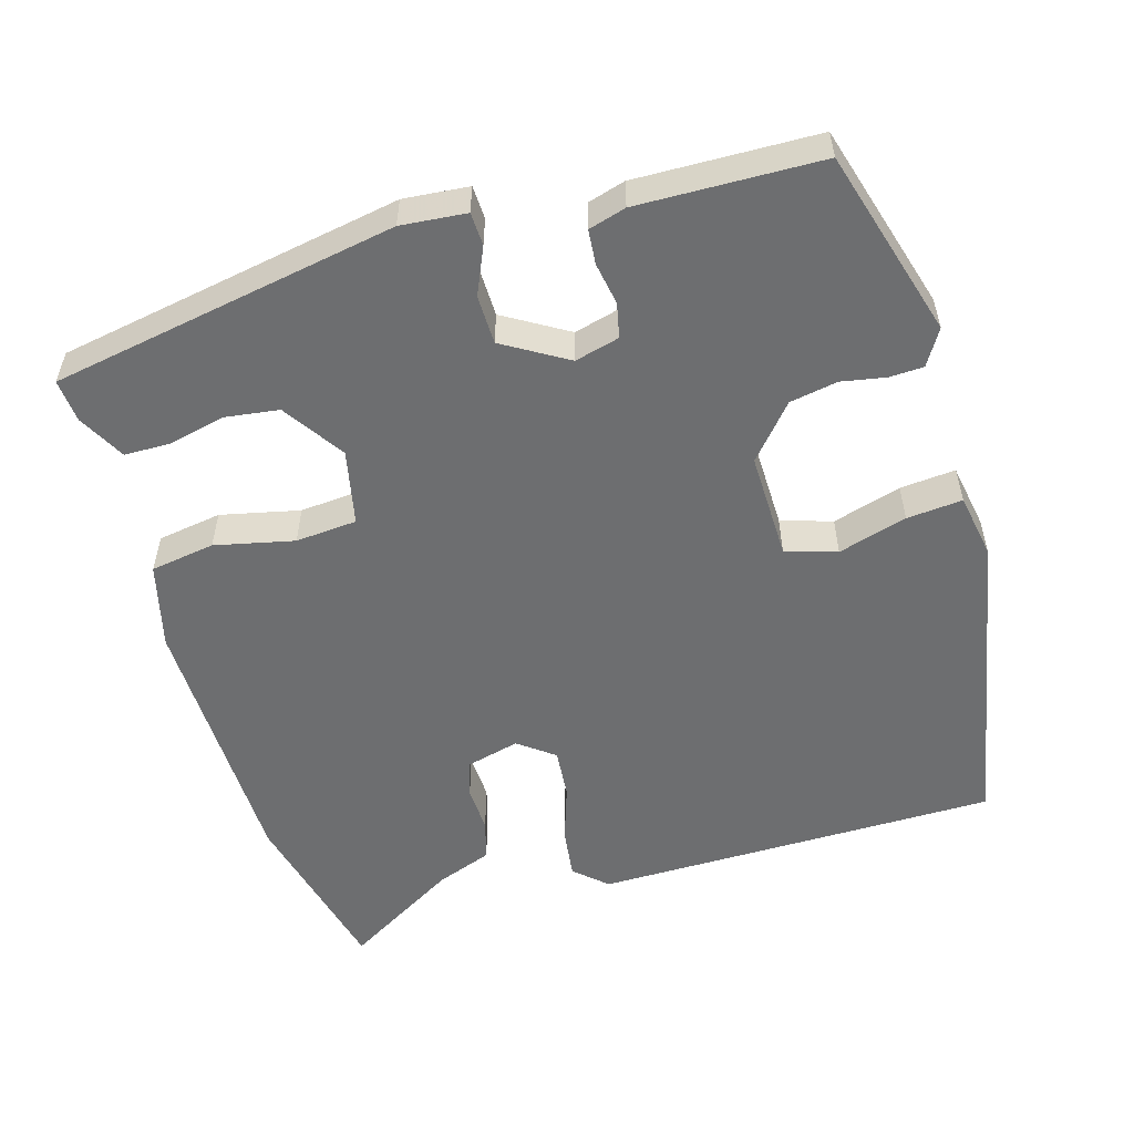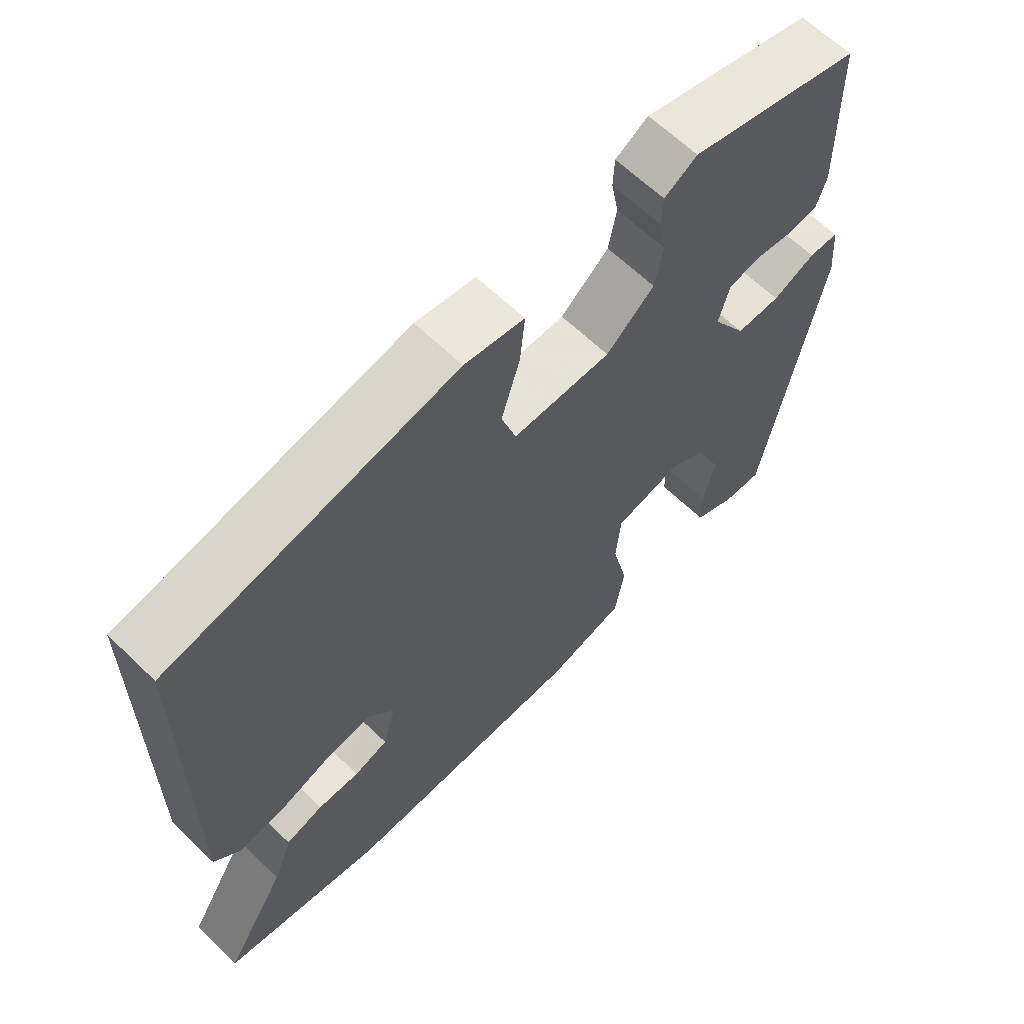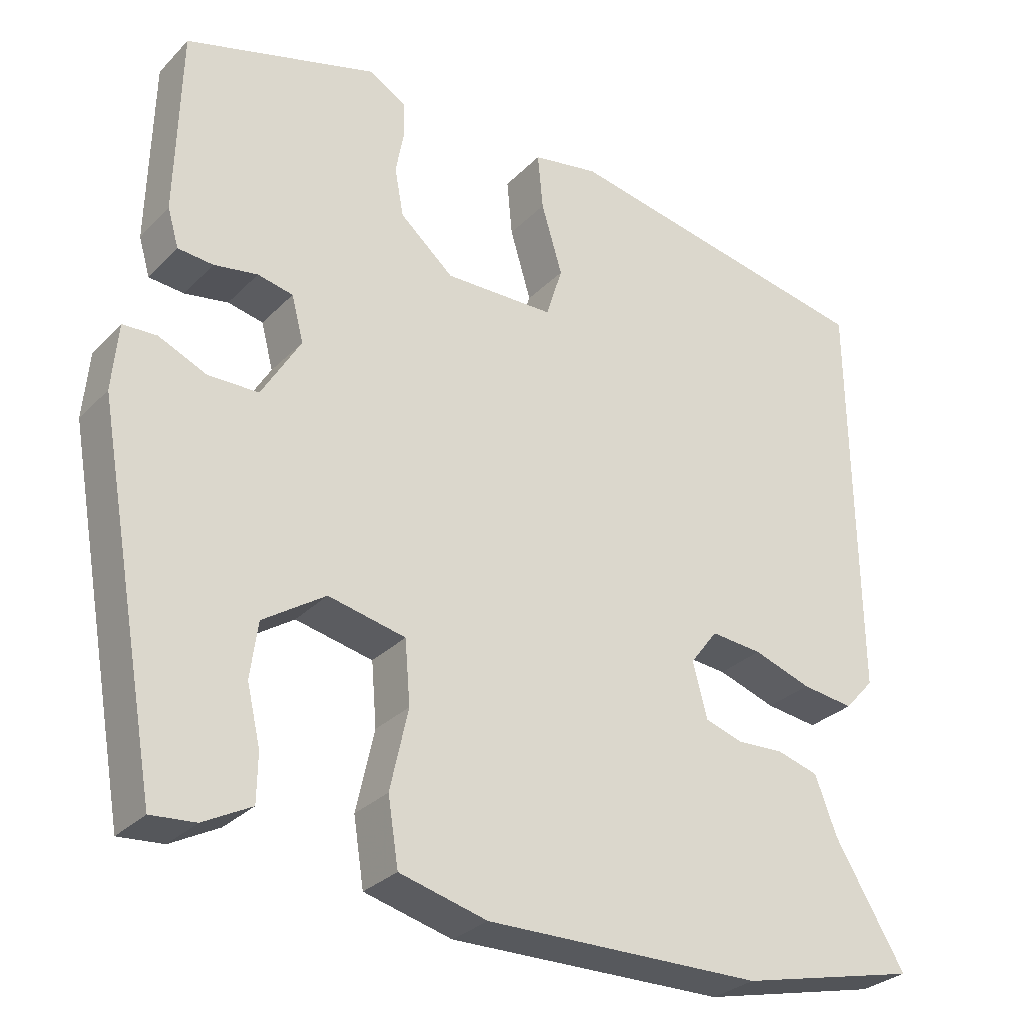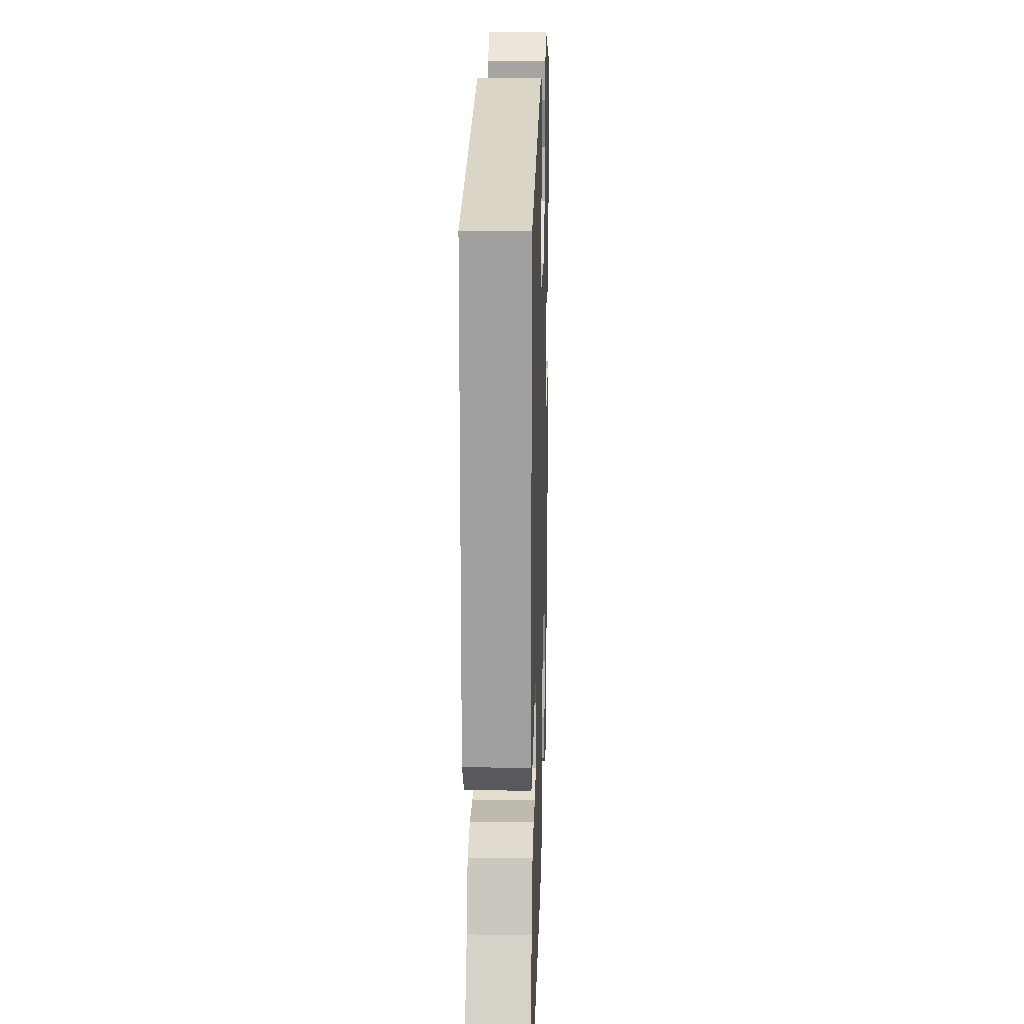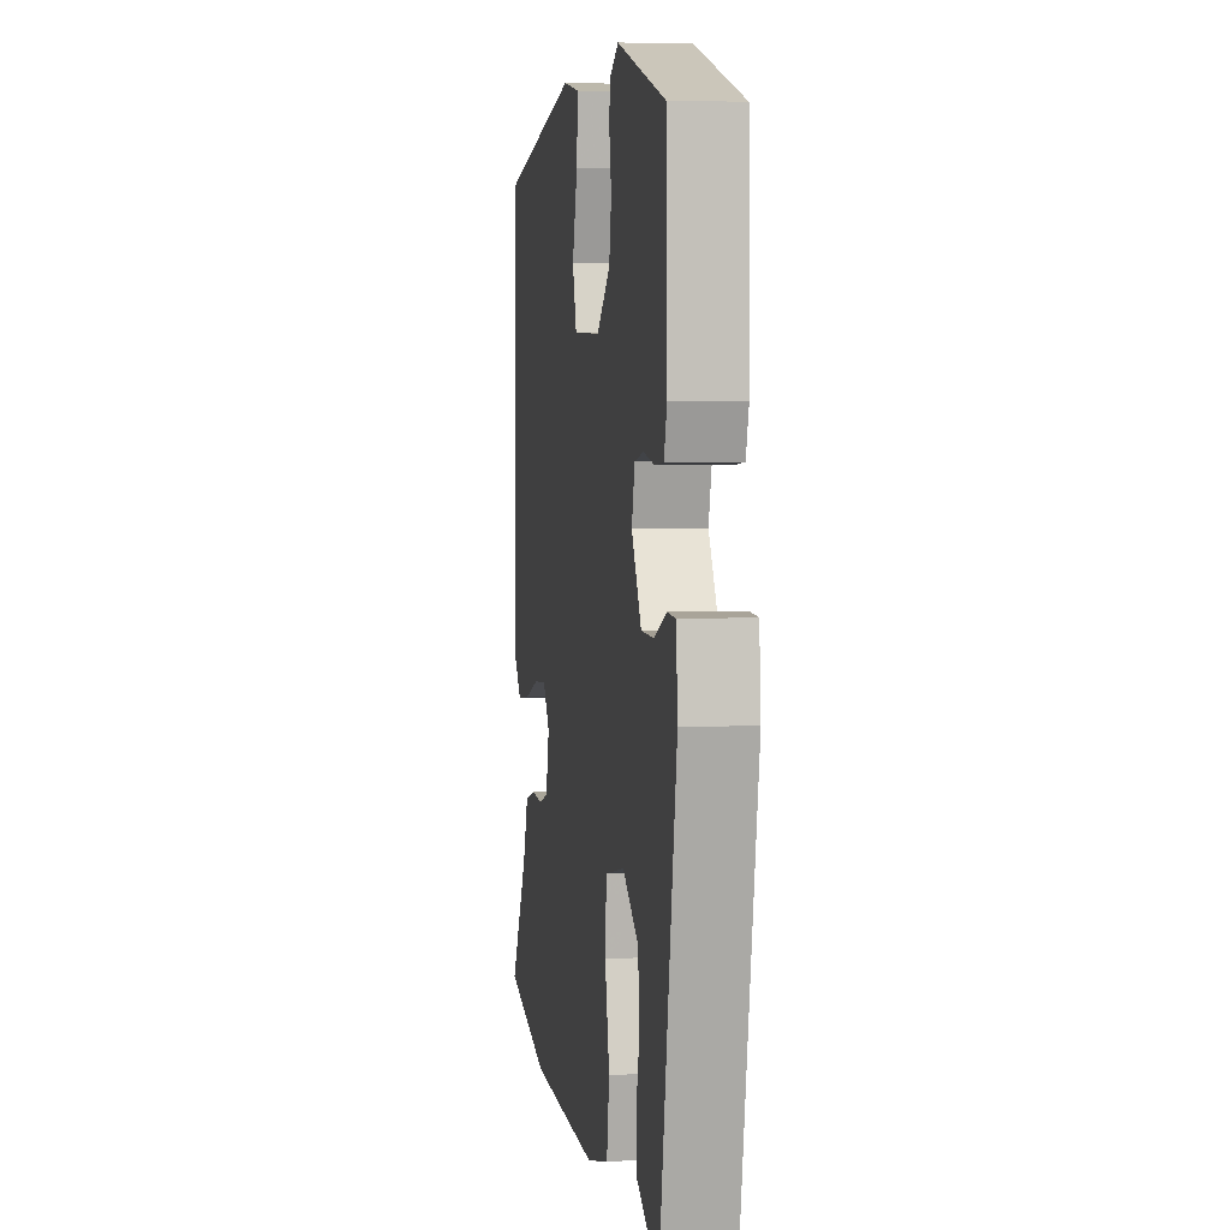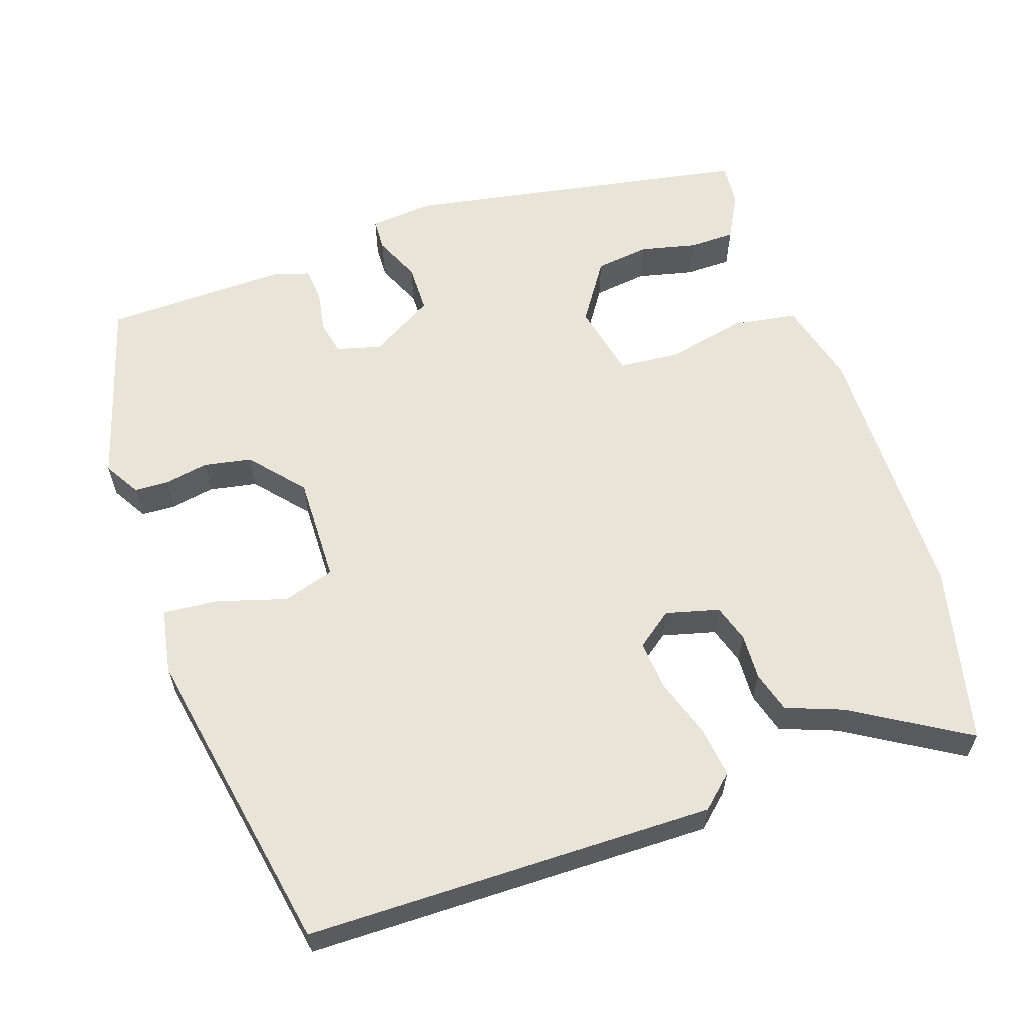
<metadata>
{"format":"obj","ext":"obj","renderer":"f3d","projection":"perspective","resolution":1024,"background":"white","views":[{"elev":-54.2,"azim":-73.7,"up":"+Y"},{"elev":64.0,"azim":134.2,"up":"+Z"},{"elev":-29.7,"azim":-35.0,"up":"+Z"},{"elev":18.5,"azim":91.7,"up":"+Z"},{"elev":4.7,"azim":-98.9,"up":"+Z"},{"elev":59.8,"azim":71.3,"up":"+Y"}]}
</metadata>
<code>
v 0.541 0.07 0.456
v 0.546 0.07 -0.098
v 0.506 0.07 -0.142
v 0.436 0.07 -0.133
v 0.358 0.07 -0.107
v 0.289 0.07 -0.101
v 0.252 0.07 -0.15
v 0.271 0.07 -0.223
v 0.322 0.07 -0.239
v 0.385 0.07 -0.236
v 0.441 0.07 -0.252
v 0.47 0.07 -0.329
v 0.564 0.07 -0.485
v 0.322 0.07 -0.542
v -0.049 0.07 -0.548
v -0.166 0.07 -0.518
v -0.18 0.07 -0.43
v -0.156 0.07 -0.322
v -0.163 0.07 -0.238
v -0.266 0.07 -0.216
v -0.349 0.07 -0.271
v -0.359 0.07 -0.345
v -0.341 0.07 -0.422
v -0.342 0.07 -0.485
v -0.406 0.07 -0.519
v -0.465 0.07 -0.524
v -0.55 0.07 -0.051
v -0.542 0.07 0.038
v -0.497 0.07 0.04
v -0.433 0.07 0.012
v -0.366 0.07 0.013
v -0.314 0.07 0.1
v -0.33 0.07 0.161
v -0.377 0.07 0.171
v -0.435 0.07 0.161
v -0.482 0.07 0.165
v -0.497 0.07 0.216
v -0.491 0.07 0.465
v -0.234 0.07 0.54
v -0.185 0.07 0.511
v -0.183 0.07 0.464
v -0.194 0.07 0.404
v -0.182 0.07 0.339
v -0.11 0.07 0.277
v 0.037 0.07 0.28
v 0.059 0.07 0.35
v 0.031 0.07 0.444
v 0.024 0.07 0.52
v 0.113 0.07 0.536
v 0.541 0 0.456
v 0.546 0 -0.098
v 0.506 0 -0.142
v 0.436 0 -0.133
v 0.358 0 -0.107
v 0.289 0 -0.101
v 0.252 0 -0.15
v 0.271 0 -0.223
v 0.322 0 -0.239
v 0.385 0 -0.236
v 0.441 0 -0.252
v 0.47 0 -0.329
v 0.564 0 -0.485
v 0.322 0 -0.542
v -0.049 0 -0.548
v -0.166 0 -0.518
v -0.18 0 -0.43
v -0.156 0 -0.322
v -0.163 0 -0.238
v -0.266 0 -0.216
v -0.349 0 -0.271
v -0.359 0 -0.345
v -0.341 0 -0.422
v -0.342 0 -0.485
v -0.406 0 -0.519
v -0.465 0 -0.524
v -0.55 0 -0.051
v -0.542 0 0.038
v -0.497 0 0.04
v -0.433 0 0.012
v -0.366 0 0.013
v -0.314 0 0.1
v -0.33 0 0.161
v -0.377 0 0.171
v -0.435 0 0.161
v -0.482 0 0.165
v -0.497 0 0.216
v -0.491 0 0.465
v -0.234 0 0.54
v -0.185 0 0.511
v -0.183 0 0.464
v -0.194 0 0.404
v -0.182 0 0.339
v -0.11 0 0.277
v 0.037 0 0.28
v 0.059 0 0.35
v 0.031 0 0.444
v 0.024 0 0.52
v 0.113 0 0.536
f 46 47 48 49
f 46 49 1 2
f 45 46 2 3
f 44 45 3 4
f 39 40 41 42
f 39 42 43
f 38 39 43
f 37 38 43 44
f 34 35 36 37
f 33 34 37 44
f 27 28 29 30
f 27 30 31
f 26 27 31
f 25 26 31 32
f 22 23 24 25
f 21 22 25 32
f 15 16 17 18
f 15 18 19
f 12 13 14 15
f 12 15 19
f 9 10 11 12
f 8 9 12 19
f 7 8 19 20
f 33 44 4 5
f 32 33 5 6
f 20 21 32
f 6 7 20 32
f 98 97 96 95
f 51 50 98 95
f 52 51 95 94
f 53 52 94 93
f 91 90 89 88
f 92 91 88
f 92 88 87
f 93 92 87 86
f 86 85 84 83
f 93 86 83 82
f 79 78 77 76
f 80 79 76
f 80 76 75
f 81 80 75 74
f 74 73 72 71
f 81 74 71 70
f 67 66 65 64
f 68 67 64
f 64 63 62 61
f 68 64 61
f 61 60 59 58
f 68 61 58 57
f 69 68 57 56
f 54 53 93 82
f 55 54 82 81
f 81 70 69
f 81 69 56 55
f 1 50 51 2
f 2 51 52 3
f 3 52 53 4
f 4 53 54 5
f 5 54 55 6
f 6 55 56 7
f 7 56 57 8
f 8 57 58 9
f 9 58 59 10
f 10 59 60 11
f 11 60 61 12
f 12 61 62 13
f 13 62 63 14
f 14 63 64 15
f 15 64 65 16
f 16 65 66 17
f 17 66 67 18
f 18 67 68 19
f 19 68 69 20
f 20 69 70 21
f 21 70 71 22
f 22 71 72 23
f 23 72 73 24
f 24 73 74 25
f 25 74 75 26
f 26 75 76 27
f 27 76 77 28
f 28 77 78 29
f 29 78 79 30
f 30 79 80 31
f 31 80 81 32
f 32 81 82 33
f 33 82 83 34
f 34 83 84 35
f 35 84 85 36
f 36 85 86 37
f 37 86 87 38
f 38 87 88 39
f 39 88 89 40
f 40 89 90 41
f 41 90 91 42
f 42 91 92 43
f 43 92 93 44
f 44 93 94 45
f 45 94 95 46
f 46 95 96 47
f 47 96 97 48
f 48 97 98 49
f 49 98 50 1

</code>
